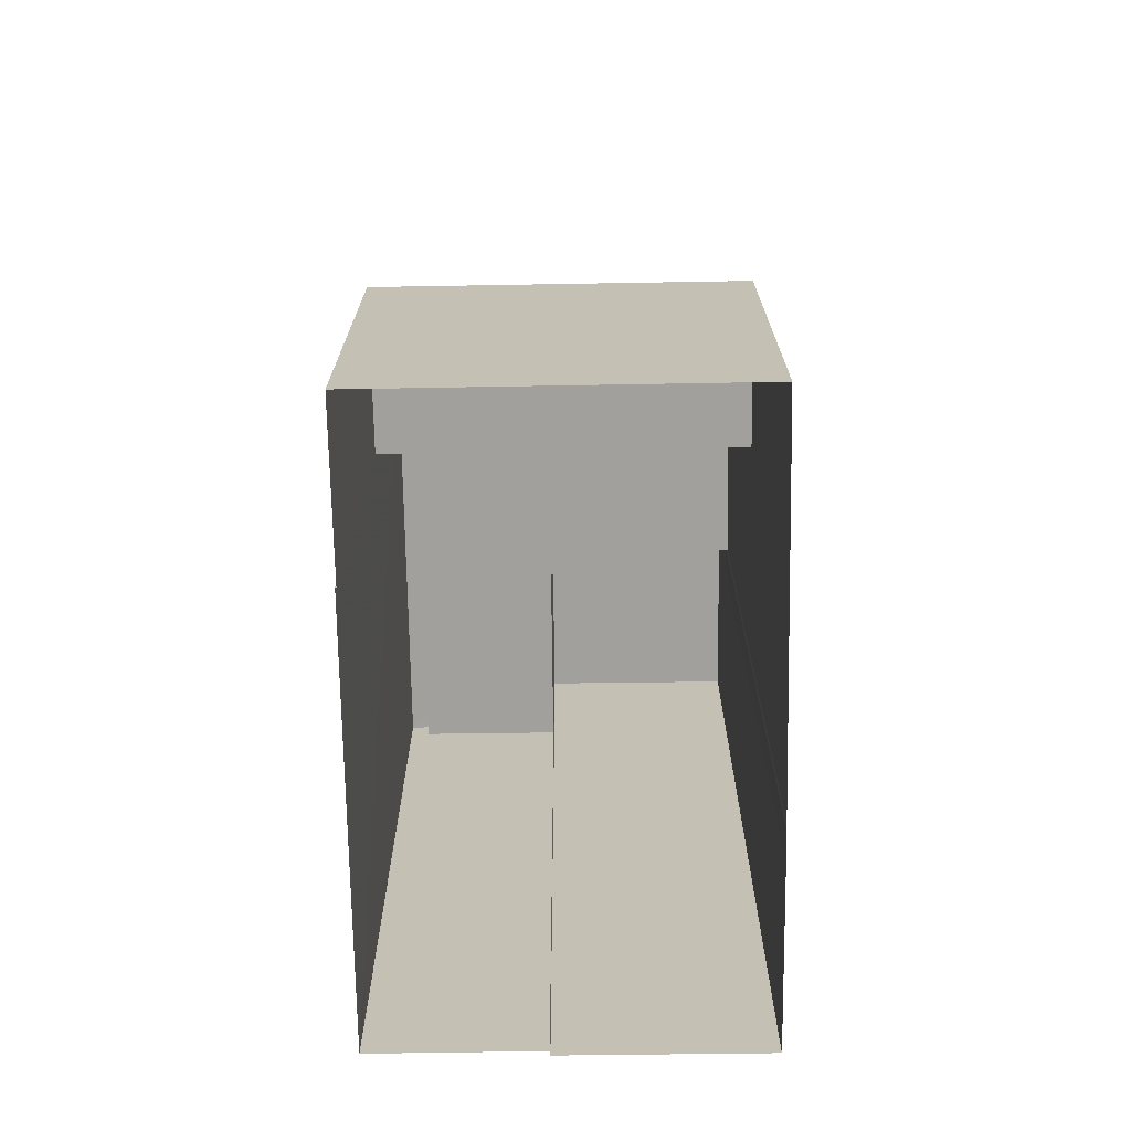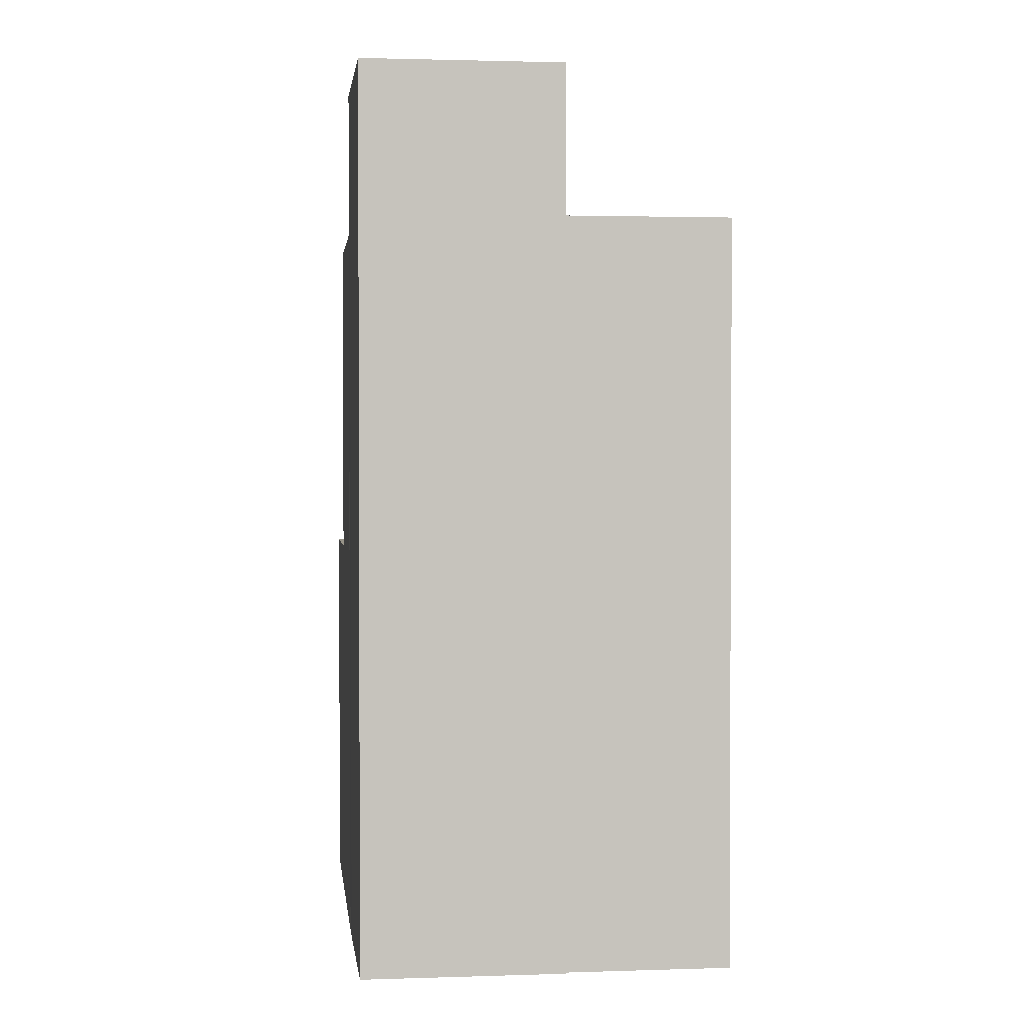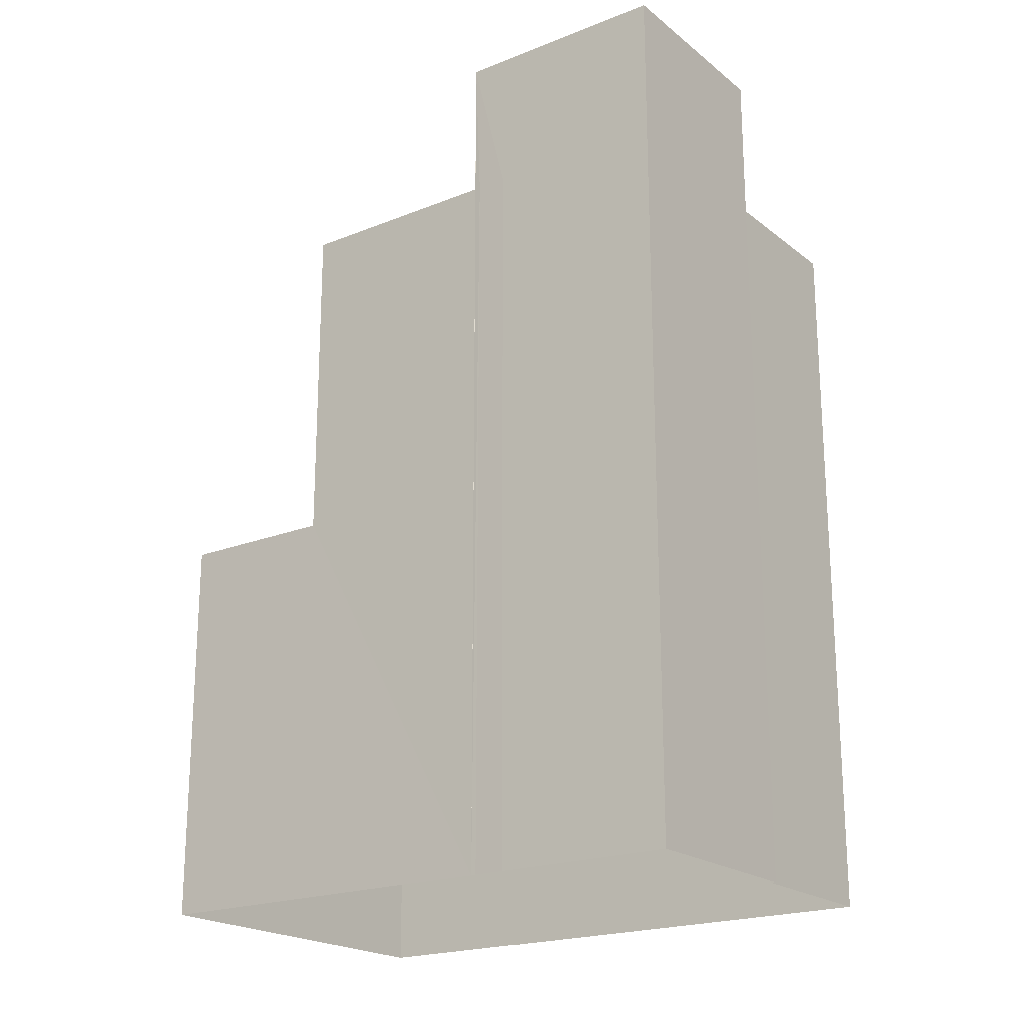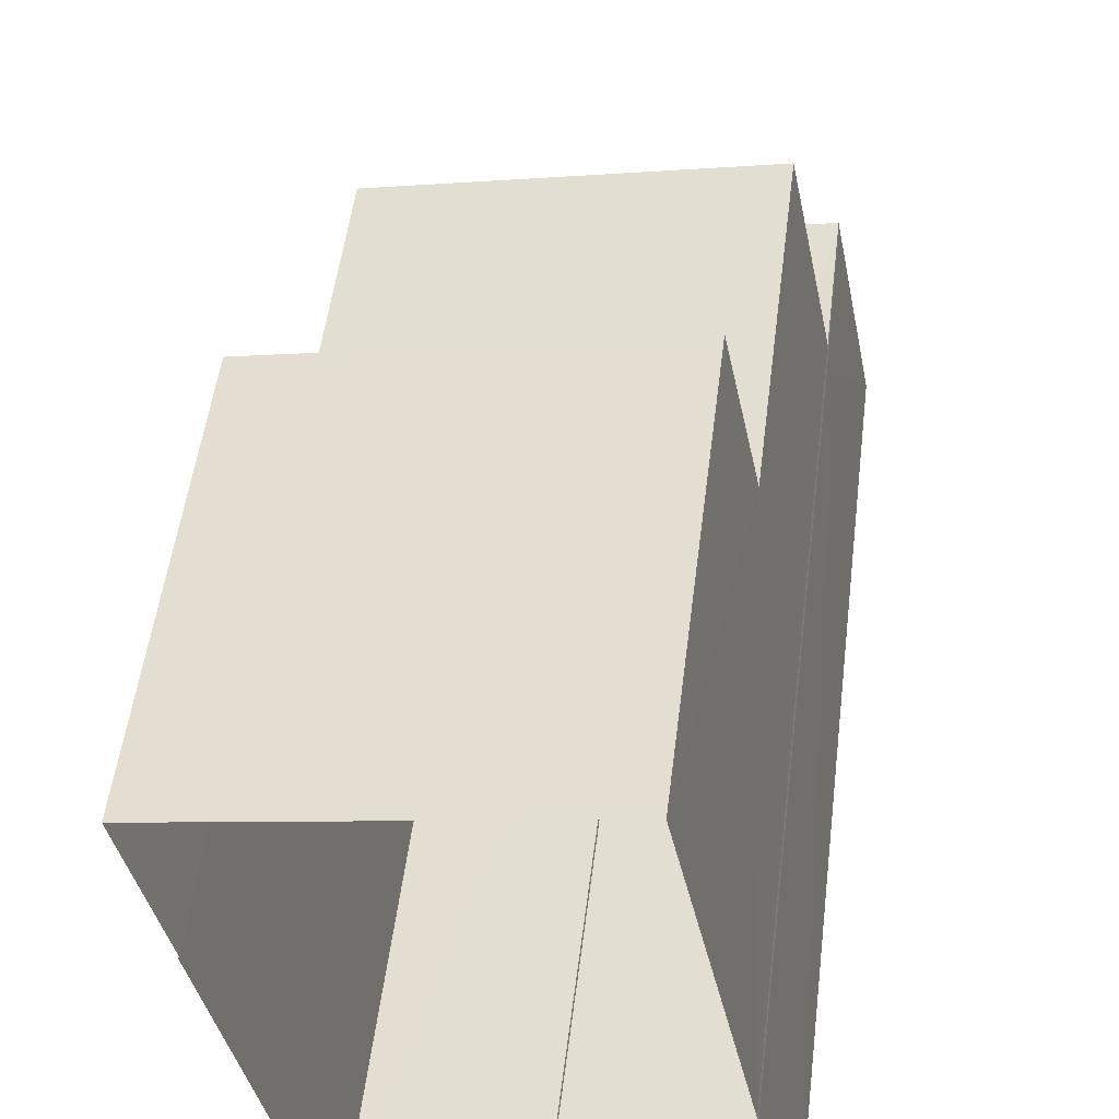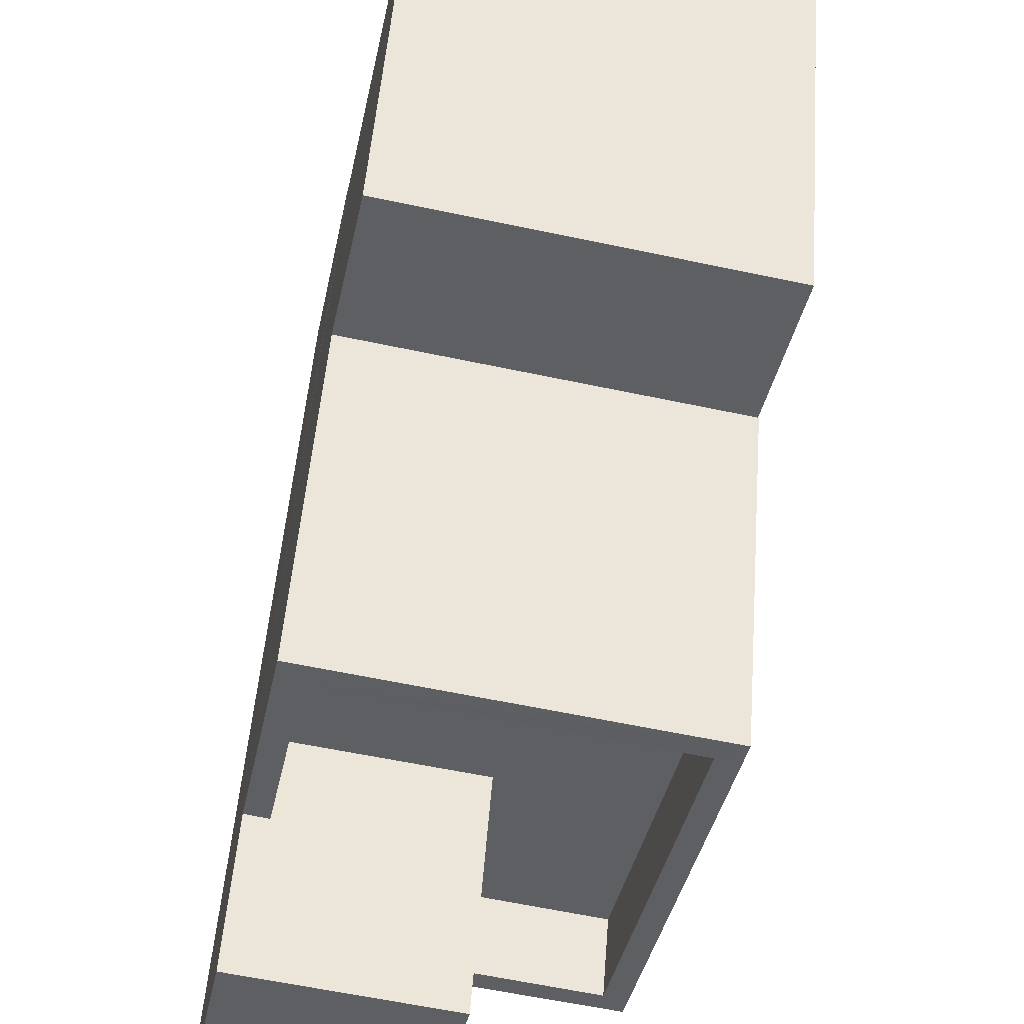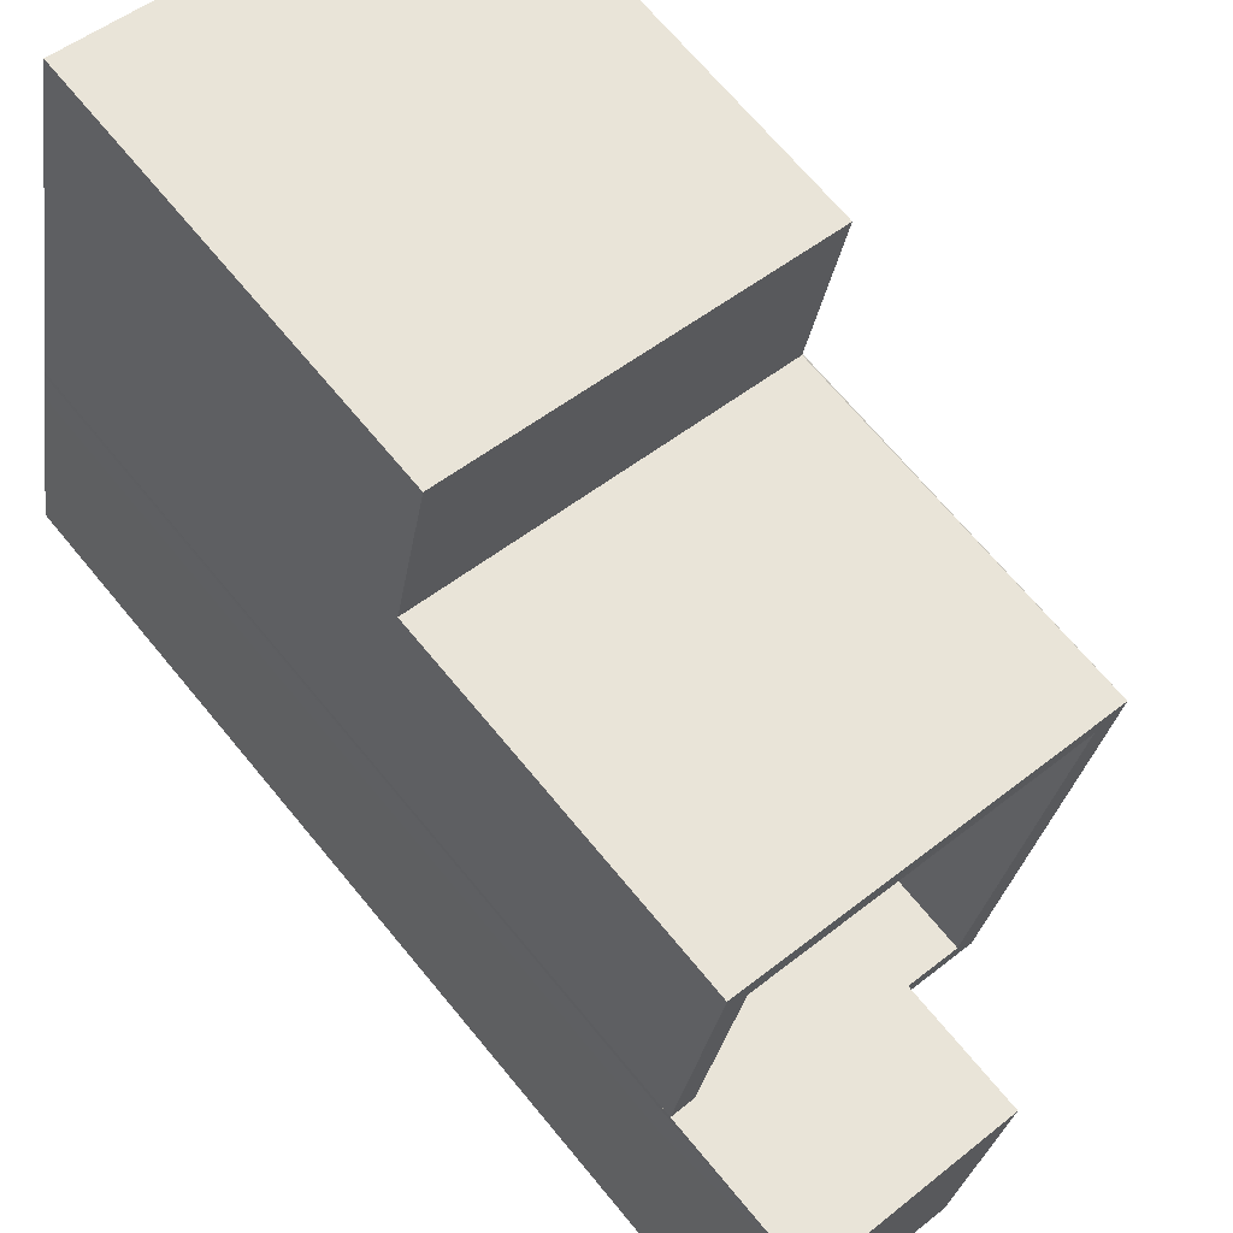
<metadata>
{"format":"obj","ext":"obj","renderer":"f3d","projection":"perspective","resolution":1024,"background":"white","views":[{"elev":-71.6,"azim":169.6,"up":"+Z"},{"elev":1.7,"azim":-17.9,"up":"+Z"},{"elev":-20.6,"azim":-65.6,"up":"+Z"},{"elev":52.1,"azim":-172.9,"up":"+Y"},{"elev":50.2,"azim":4.4,"up":"+Y"},{"elev":68.7,"azim":-39.5,"up":"+Y"}]}
</metadata>
<code>
v -8.899e+04 -1.002e+05 3.849
v -8.899e+04 -1.002e+05 3.849
v -8.899e+04 -1.002e+05 3.849
v -8.899e+04 -1.002e+05 3.849
v -8.899e+04 -1.002e+05 3.85
v -8.899e+04 -1.002e+05 3.849
v -8.899e+04 -1.002e+05 3.849
v -8.899e+04 -1.002e+05 3.849
v -8.898e+04 -1.002e+05 3.849
v -8.899e+04 -1.002e+05 3.848
v -8.898e+04 -1.002e+05 3.848
v -8.898e+04 -1.002e+05 3.849
v -8.898e+04 -1.002e+05 3.849
v -8.899e+04 -1.002e+05 15.34
v -8.899e+04 -1.002e+05 15.34
v -8.899e+04 -1.002e+05 15.33
v -8.899e+04 -1.002e+05 15.33
v -8.899e+04 -1.002e+05 13.44
v -8.899e+04 -1.002e+05 13.44
v -8.898e+04 -1.002e+05 13.44
v -8.899e+04 -1.002e+05 13.43
v -8.899e+04 -1.002e+05 13.43
v -8.899e+04 -1.002e+05 13.43
v -8.898e+04 -1.002e+05 13.44
v -8.899e+04 -1.002e+05 13.43
v -8.898e+04 -1.002e+05 13.43
v -8.898e+04 -1.002e+05 13.43
v -8.899e+04 -1.002e+05 9.044
v -8.898e+04 -1.002e+05 9.044
v -8.899e+04 -1.002e+05 9.044
v -8.898e+04 -1.002e+05 9.044
v -8.899e+04 -1.002e+05 12.44
v -8.898e+04 -1.002e+05 12.44
v -8.899e+04 -1.002e+05 12.43
v -8.899e+04 -1.002e+05 12.43
v -8.899e+04 -1.002e+05 12.43
v -8.898e+04 -1.002e+05 12.43
v -8.899e+04 -1.002e+05 13.43
v -8.899e+04 -1.002e+05 13.43
v -8.899e+04 -1.002e+05 13.43
f 1 2 3
f 1 4 5
f 5 4 6
f 7 8 3
f 9 10 11
f 9 8 10
f 12 4 9
f 9 13 12
f 4 1 3
f 3 8 4
f 4 8 9
f 14 15 16
f 17 14 16
f 18 19 20
f 21 22 23
f 19 24 20
f 22 25 23
f 21 23 26
f 20 24 26
f 27 20 26
f 23 27 26
f 28 29 30
f 28 31 29
f 32 33 34
f 35 34 36
f 36 34 37
f 34 33 37
f 38 39 40
f 30 10 28
f 21 28 22
f 22 28 8
f 28 10 8
f 29 11 10
f 30 29 10
f 25 16 34
f 16 25 17
f 17 22 7
f 35 25 34
f 7 22 8
f 25 22 17
f 19 12 24
f 19 4 12
f 14 5 6
f 15 14 6
f 9 11 29
f 31 9 29
f 18 20 33
f 32 18 33
f 1 5 40
f 5 14 40
f 3 38 7
f 40 14 17
f 38 40 17
f 7 38 17
f 27 37 33
f 20 27 33
f 26 24 12
f 13 26 12
f 28 21 31
f 9 31 13
f 13 31 26
f 31 21 26
f 32 34 18
f 4 19 6
f 34 16 18
f 6 19 15
f 18 16 15
f 19 18 15
f 35 36 23
f 25 35 23
f 23 36 37
f 27 23 37
f 40 39 2
f 1 40 2
f 38 2 39
f 38 3 2

</code>
